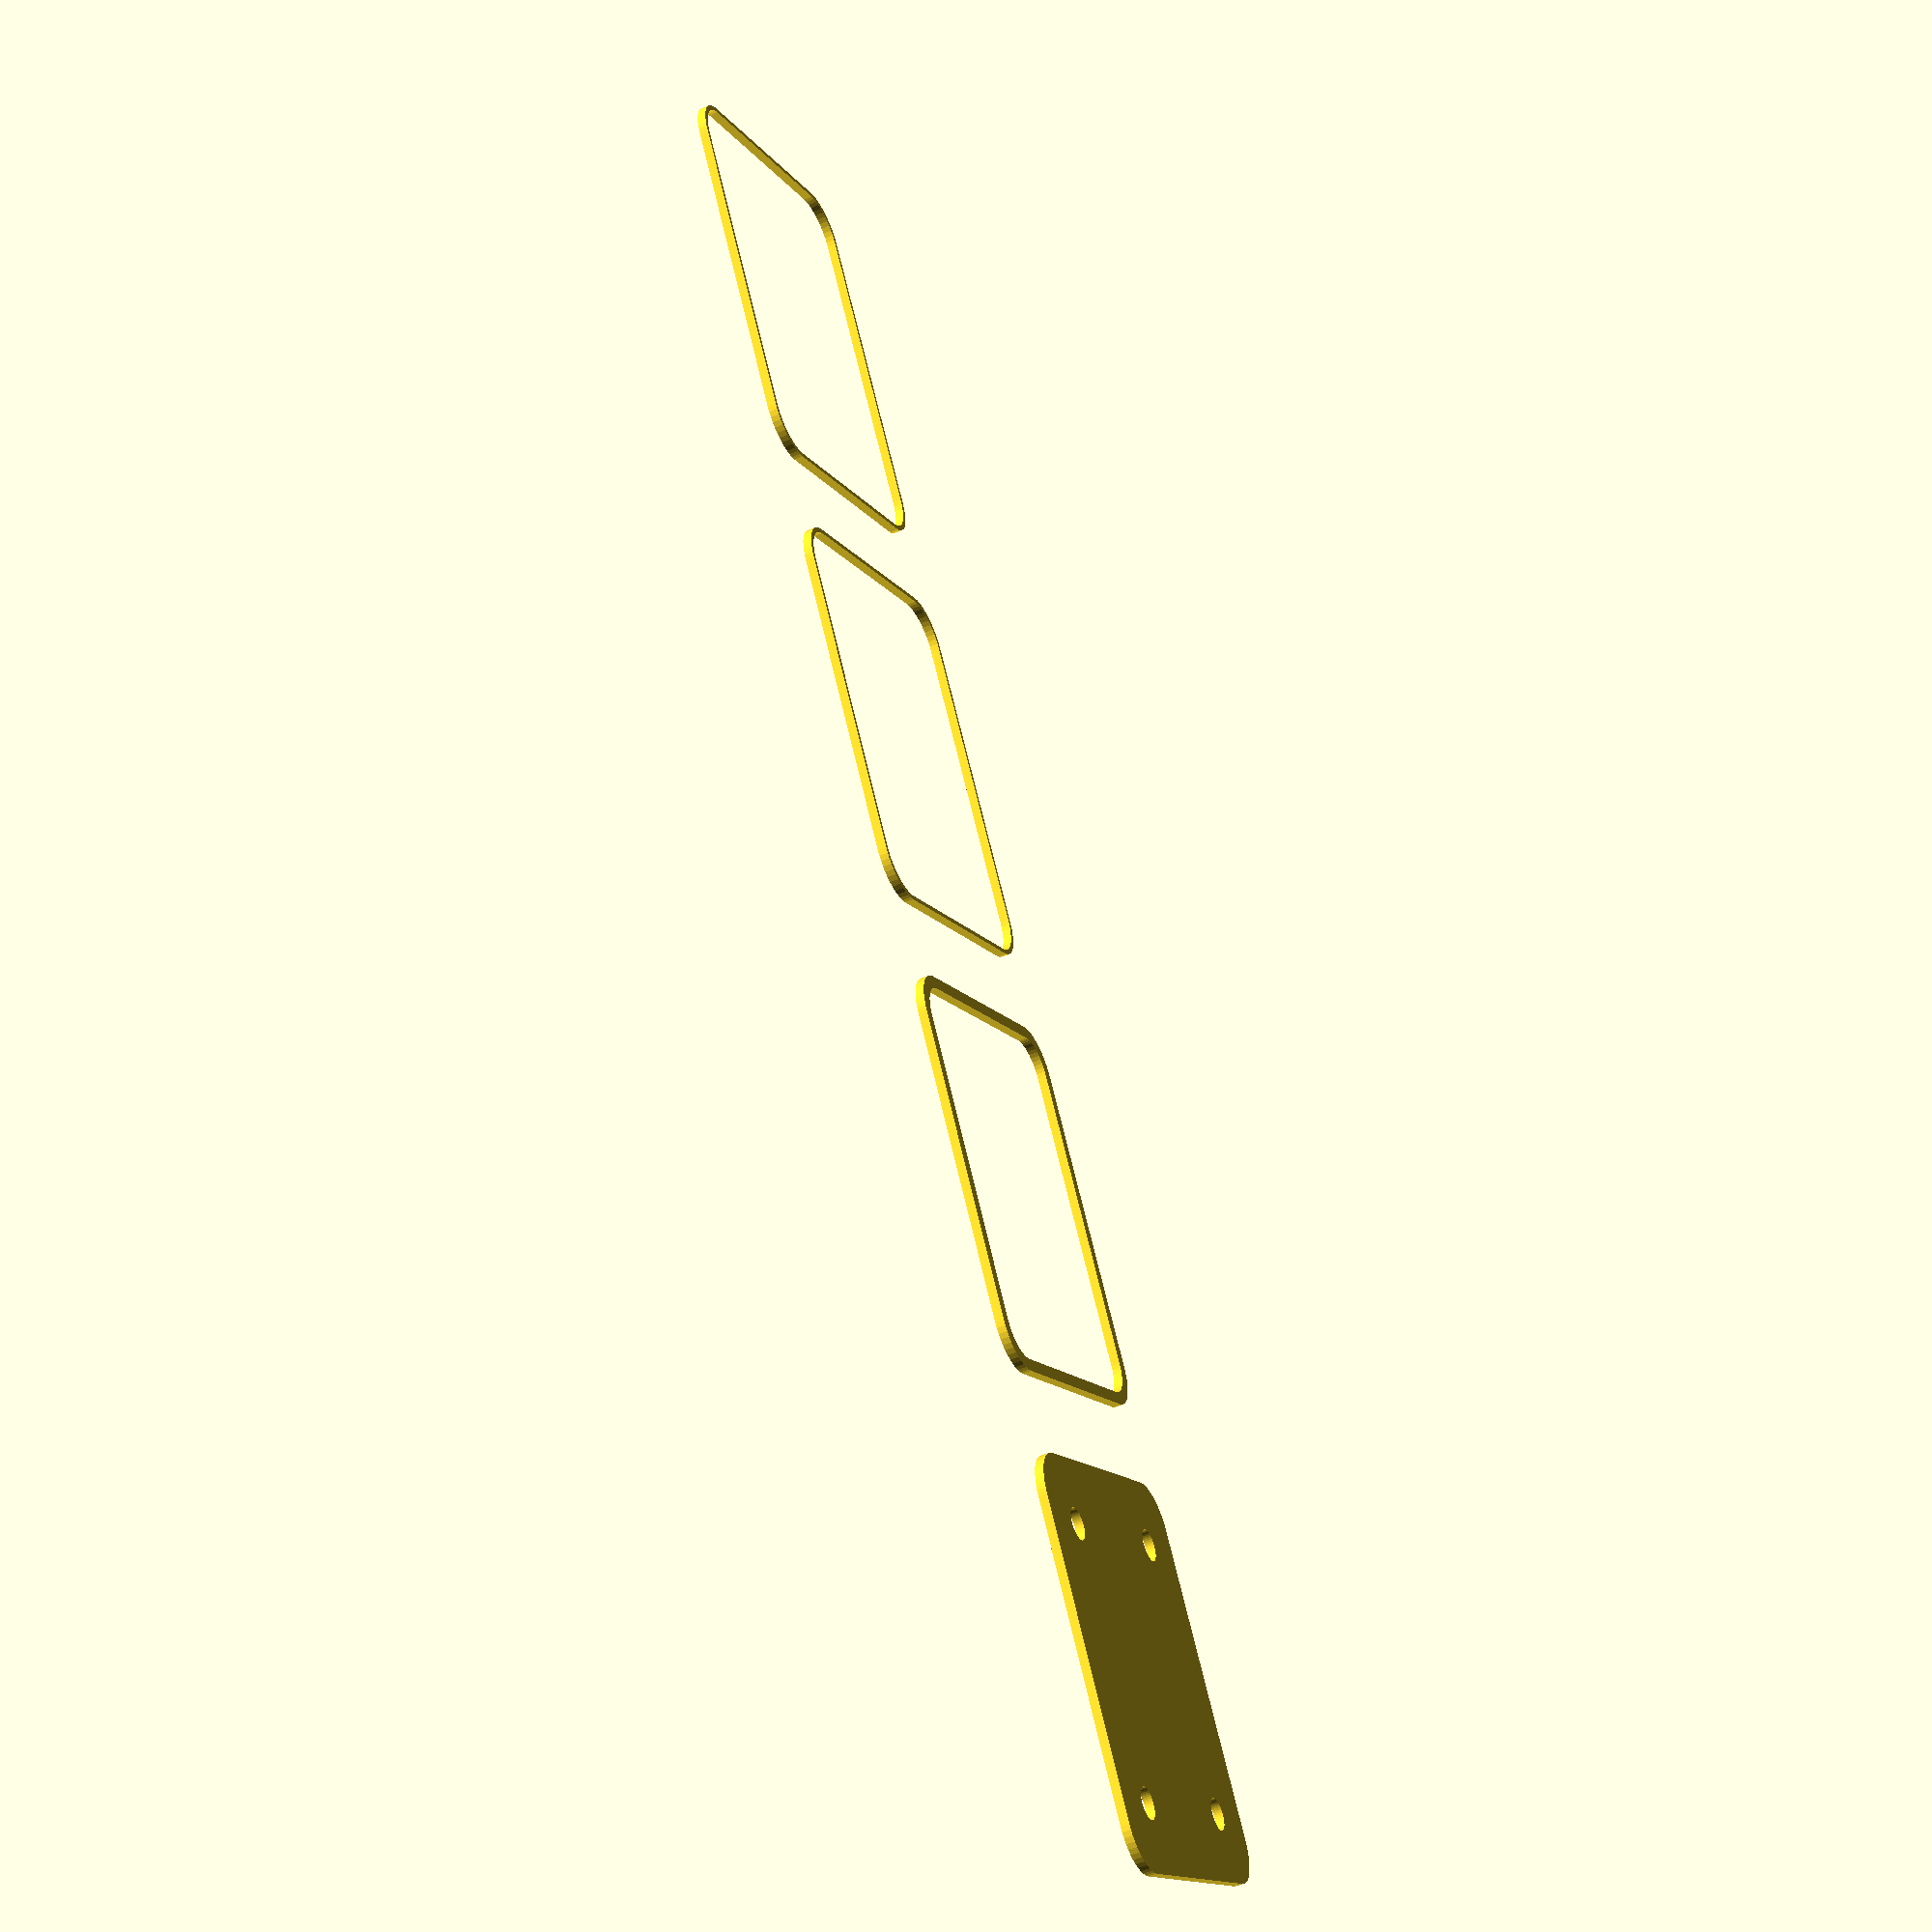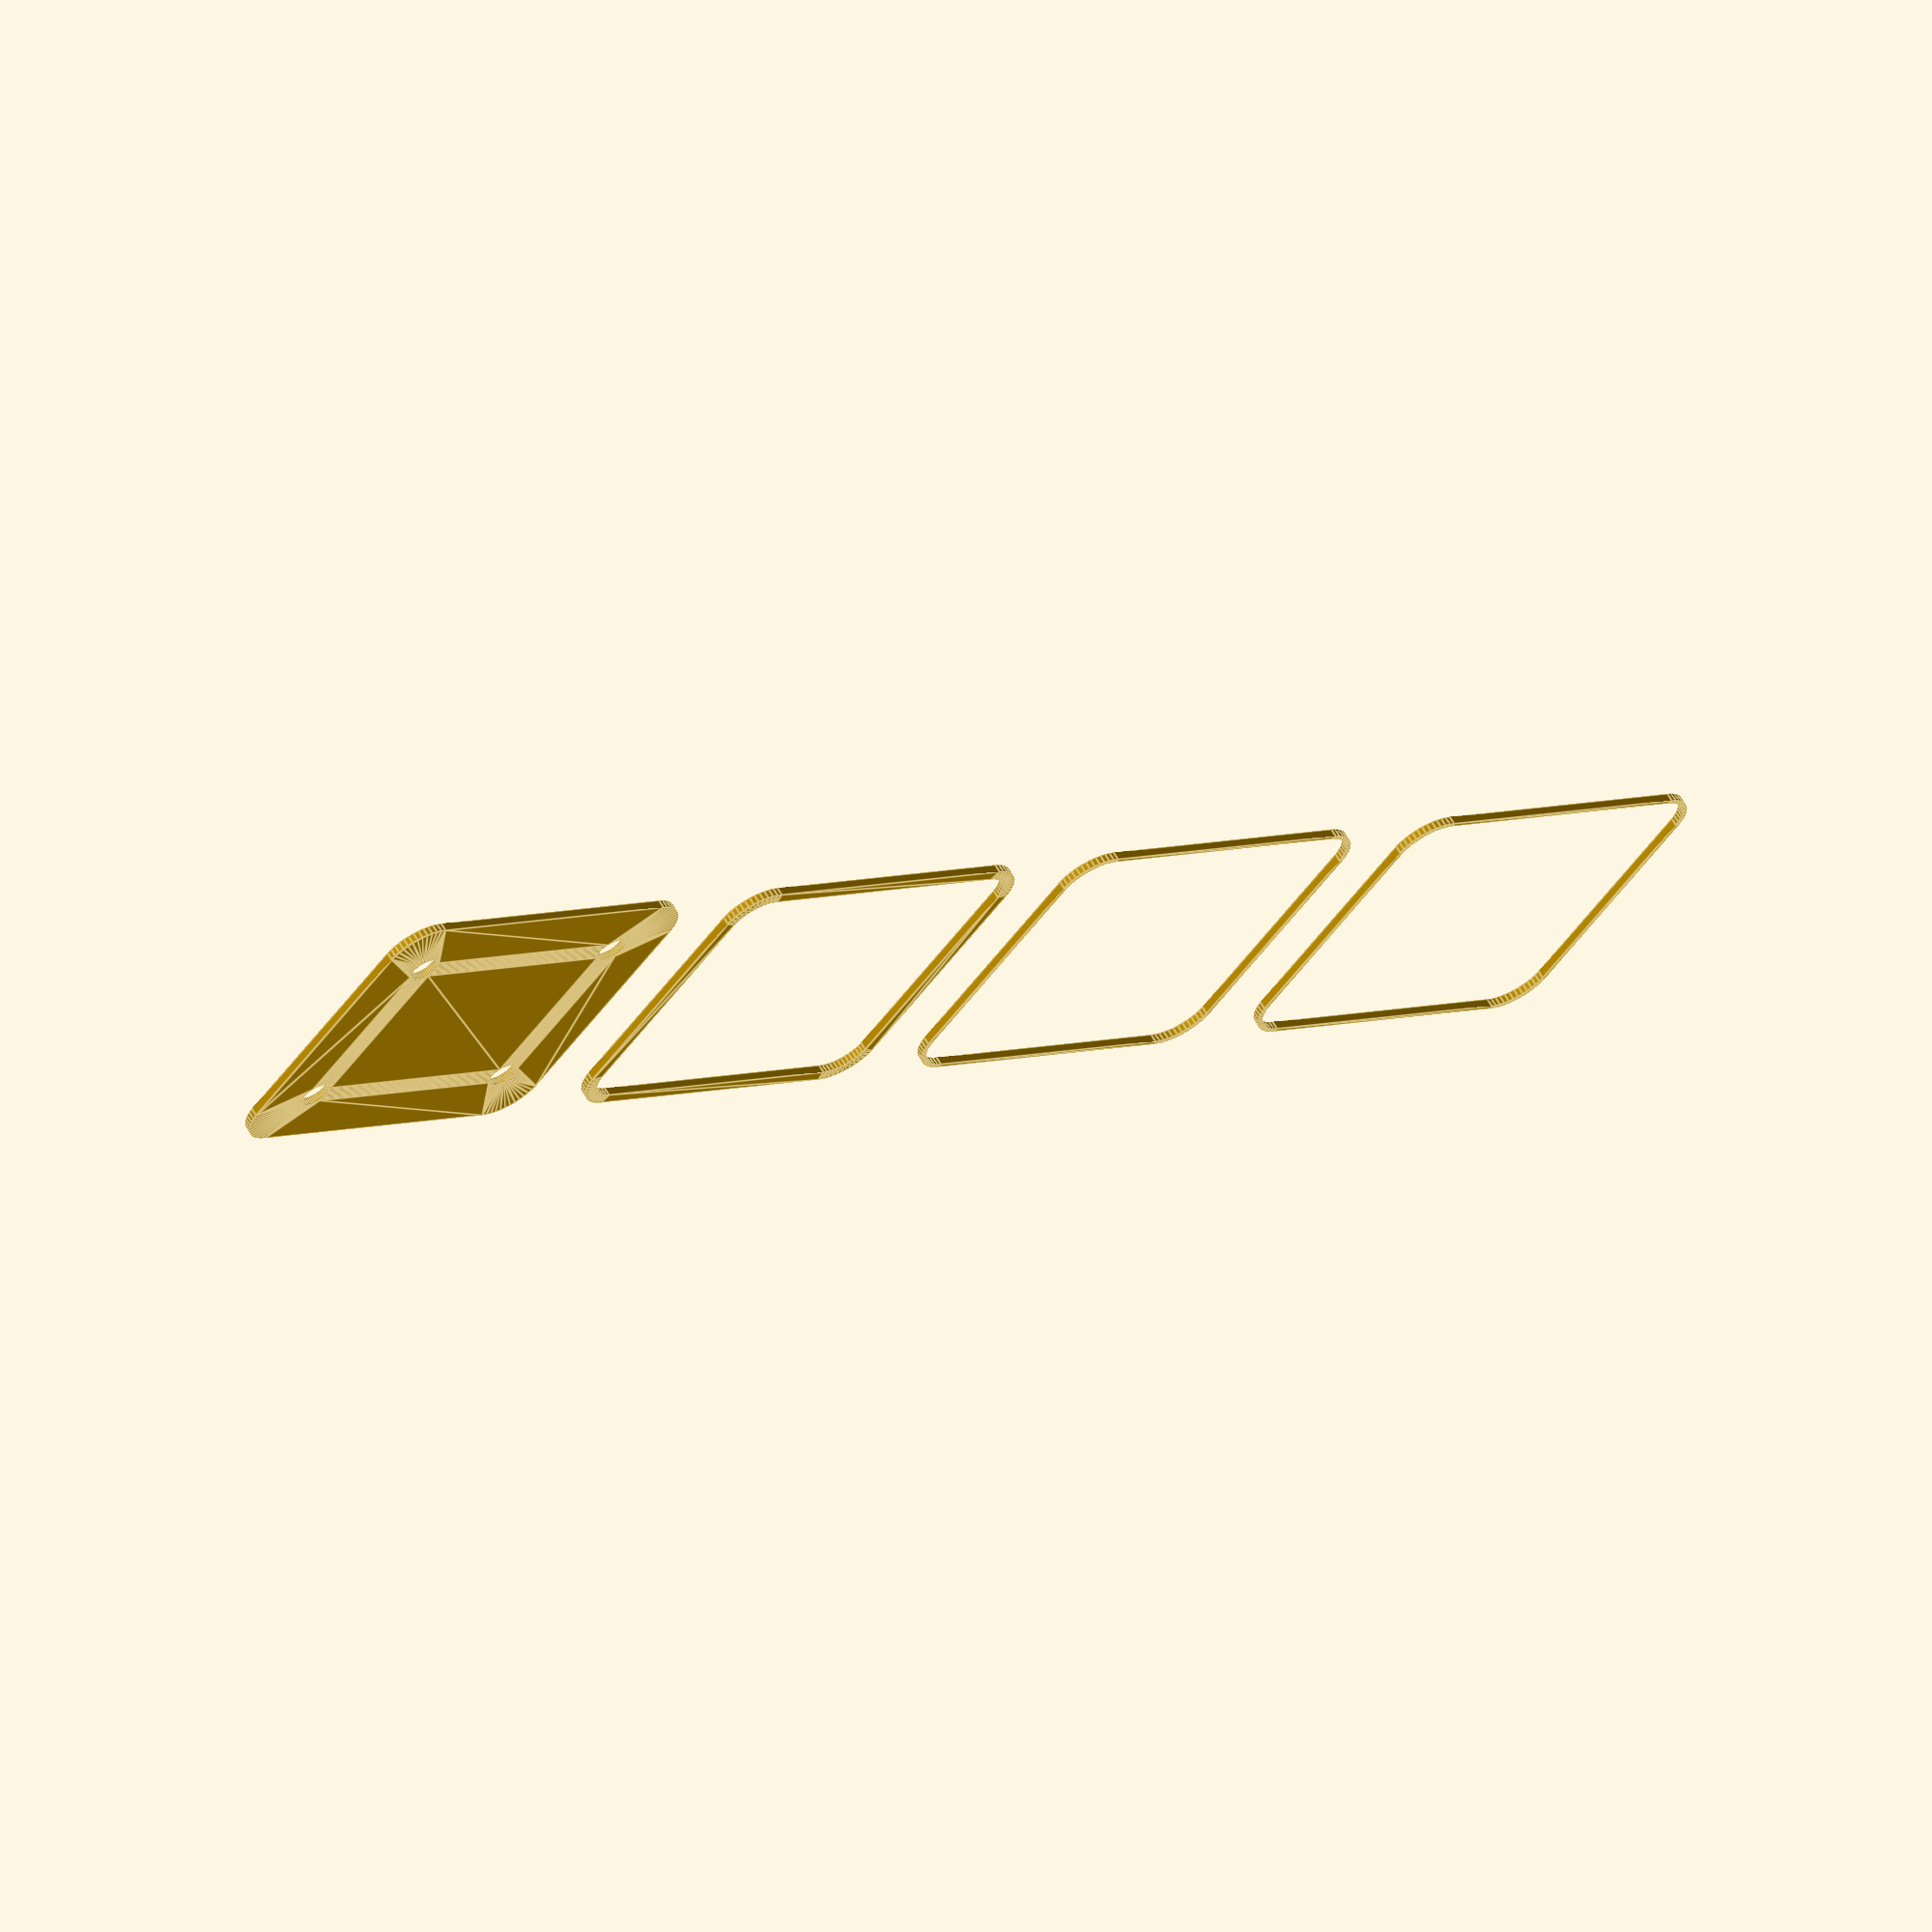
<openscad>
$fn = 50;


union() {
	translate(v = [0, 0, 0]) {
		projection() {
			intersection() {
				translate(v = [-500, -500, -9.0000000000]) {
					cube(size = [1000, 1000, 0.1000000000]);
				}
				difference() {
					union() {
						hull() {
							translate(v = [-13.7500000000, 17.5000000000, 0]) {
								cylinder(h = 21, r = 5);
							}
							translate(v = [13.7500000000, 17.5000000000, 0]) {
								cylinder(h = 21, r = 5);
							}
							translate(v = [-13.7500000000, -17.5000000000, 0]) {
								cylinder(h = 21, r = 5);
							}
							translate(v = [13.7500000000, -17.5000000000, 0]) {
								cylinder(h = 21, r = 5);
							}
						}
					}
					union() {
						translate(v = [-11.2500000000, -15.0000000000, 1]) {
							rotate(a = [0, 0, 0]) {
								difference() {
									union() {
										cylinder(h = 3, r = 2.9000000000);
										translate(v = [0, 0, -10.0000000000]) {
											cylinder(h = 10, r = 1.5000000000);
										}
										translate(v = [0, 0, -10.0000000000]) {
											cylinder(h = 10, r = 1.8000000000);
										}
										translate(v = [0, 0, -10.0000000000]) {
											cylinder(h = 10, r = 1.5000000000);
										}
									}
									union();
								}
							}
						}
						translate(v = [11.2500000000, -15.0000000000, 1]) {
							rotate(a = [0, 0, 0]) {
								difference() {
									union() {
										cylinder(h = 3, r = 2.9000000000);
										translate(v = [0, 0, -10.0000000000]) {
											cylinder(h = 10, r = 1.5000000000);
										}
										translate(v = [0, 0, -10.0000000000]) {
											cylinder(h = 10, r = 1.8000000000);
										}
										translate(v = [0, 0, -10.0000000000]) {
											cylinder(h = 10, r = 1.5000000000);
										}
									}
									union();
								}
							}
						}
						translate(v = [-11.2500000000, 15.0000000000, 1]) {
							rotate(a = [0, 0, 0]) {
								difference() {
									union() {
										cylinder(h = 3, r = 2.9000000000);
										translate(v = [0, 0, -10.0000000000]) {
											cylinder(h = 10, r = 1.5000000000);
										}
										translate(v = [0, 0, -10.0000000000]) {
											cylinder(h = 10, r = 1.8000000000);
										}
										translate(v = [0, 0, -10.0000000000]) {
											cylinder(h = 10, r = 1.5000000000);
										}
									}
									union();
								}
							}
						}
						translate(v = [11.2500000000, 15.0000000000, 1]) {
							rotate(a = [0, 0, 0]) {
								difference() {
									union() {
										cylinder(h = 3, r = 2.9000000000);
										translate(v = [0, 0, -10.0000000000]) {
											cylinder(h = 10, r = 1.5000000000);
										}
										translate(v = [0, 0, -10.0000000000]) {
											cylinder(h = 10, r = 1.8000000000);
										}
										translate(v = [0, 0, -10.0000000000]) {
											cylinder(h = 10, r = 1.5000000000);
										}
									}
									union();
								}
							}
						}
						translate(v = [0, 0, 1]) {
							hull() {
								union() {
									translate(v = [-13.5000000000, 17.2500000000, 4.7500000000]) {
										cylinder(h = 31.5000000000, r = 4.7500000000);
									}
									translate(v = [-13.5000000000, 17.2500000000, 4.7500000000]) {
										sphere(r = 4.7500000000);
									}
									translate(v = [-13.5000000000, 17.2500000000, 36.2500000000]) {
										sphere(r = 4.7500000000);
									}
								}
								union() {
									translate(v = [13.5000000000, 17.2500000000, 4.7500000000]) {
										cylinder(h = 31.5000000000, r = 4.7500000000);
									}
									translate(v = [13.5000000000, 17.2500000000, 4.7500000000]) {
										sphere(r = 4.7500000000);
									}
									translate(v = [13.5000000000, 17.2500000000, 36.2500000000]) {
										sphere(r = 4.7500000000);
									}
								}
								union() {
									translate(v = [-13.5000000000, -17.2500000000, 4.7500000000]) {
										cylinder(h = 31.5000000000, r = 4.7500000000);
									}
									translate(v = [-13.5000000000, -17.2500000000, 4.7500000000]) {
										sphere(r = 4.7500000000);
									}
									translate(v = [-13.5000000000, -17.2500000000, 36.2500000000]) {
										sphere(r = 4.7500000000);
									}
								}
								union() {
									translate(v = [13.5000000000, -17.2500000000, 4.7500000000]) {
										cylinder(h = 31.5000000000, r = 4.7500000000);
									}
									translate(v = [13.5000000000, -17.2500000000, 4.7500000000]) {
										sphere(r = 4.7500000000);
									}
									translate(v = [13.5000000000, -17.2500000000, 36.2500000000]) {
										sphere(r = 4.7500000000);
									}
								}
							}
						}
					}
				}
			}
		}
	}
	translate(v = [0, 54, 0]) {
		projection() {
			intersection() {
				translate(v = [-500, -500, -6.0000000000]) {
					cube(size = [1000, 1000, 0.1000000000]);
				}
				difference() {
					union() {
						hull() {
							translate(v = [-13.7500000000, 17.5000000000, 0]) {
								cylinder(h = 21, r = 5);
							}
							translate(v = [13.7500000000, 17.5000000000, 0]) {
								cylinder(h = 21, r = 5);
							}
							translate(v = [-13.7500000000, -17.5000000000, 0]) {
								cylinder(h = 21, r = 5);
							}
							translate(v = [13.7500000000, -17.5000000000, 0]) {
								cylinder(h = 21, r = 5);
							}
						}
					}
					union() {
						translate(v = [-11.2500000000, -15.0000000000, 1]) {
							rotate(a = [0, 0, 0]) {
								difference() {
									union() {
										cylinder(h = 3, r = 2.9000000000);
										translate(v = [0, 0, -10.0000000000]) {
											cylinder(h = 10, r = 1.5000000000);
										}
										translate(v = [0, 0, -10.0000000000]) {
											cylinder(h = 10, r = 1.8000000000);
										}
										translate(v = [0, 0, -10.0000000000]) {
											cylinder(h = 10, r = 1.5000000000);
										}
									}
									union();
								}
							}
						}
						translate(v = [11.2500000000, -15.0000000000, 1]) {
							rotate(a = [0, 0, 0]) {
								difference() {
									union() {
										cylinder(h = 3, r = 2.9000000000);
										translate(v = [0, 0, -10.0000000000]) {
											cylinder(h = 10, r = 1.5000000000);
										}
										translate(v = [0, 0, -10.0000000000]) {
											cylinder(h = 10, r = 1.8000000000);
										}
										translate(v = [0, 0, -10.0000000000]) {
											cylinder(h = 10, r = 1.5000000000);
										}
									}
									union();
								}
							}
						}
						translate(v = [-11.2500000000, 15.0000000000, 1]) {
							rotate(a = [0, 0, 0]) {
								difference() {
									union() {
										cylinder(h = 3, r = 2.9000000000);
										translate(v = [0, 0, -10.0000000000]) {
											cylinder(h = 10, r = 1.5000000000);
										}
										translate(v = [0, 0, -10.0000000000]) {
											cylinder(h = 10, r = 1.8000000000);
										}
										translate(v = [0, 0, -10.0000000000]) {
											cylinder(h = 10, r = 1.5000000000);
										}
									}
									union();
								}
							}
						}
						translate(v = [11.2500000000, 15.0000000000, 1]) {
							rotate(a = [0, 0, 0]) {
								difference() {
									union() {
										cylinder(h = 3, r = 2.9000000000);
										translate(v = [0, 0, -10.0000000000]) {
											cylinder(h = 10, r = 1.5000000000);
										}
										translate(v = [0, 0, -10.0000000000]) {
											cylinder(h = 10, r = 1.8000000000);
										}
										translate(v = [0, 0, -10.0000000000]) {
											cylinder(h = 10, r = 1.5000000000);
										}
									}
									union();
								}
							}
						}
						translate(v = [0, 0, 1]) {
							hull() {
								union() {
									translate(v = [-13.5000000000, 17.2500000000, 4.7500000000]) {
										cylinder(h = 31.5000000000, r = 4.7500000000);
									}
									translate(v = [-13.5000000000, 17.2500000000, 4.7500000000]) {
										sphere(r = 4.7500000000);
									}
									translate(v = [-13.5000000000, 17.2500000000, 36.2500000000]) {
										sphere(r = 4.7500000000);
									}
								}
								union() {
									translate(v = [13.5000000000, 17.2500000000, 4.7500000000]) {
										cylinder(h = 31.5000000000, r = 4.7500000000);
									}
									translate(v = [13.5000000000, 17.2500000000, 4.7500000000]) {
										sphere(r = 4.7500000000);
									}
									translate(v = [13.5000000000, 17.2500000000, 36.2500000000]) {
										sphere(r = 4.7500000000);
									}
								}
								union() {
									translate(v = [-13.5000000000, -17.2500000000, 4.7500000000]) {
										cylinder(h = 31.5000000000, r = 4.7500000000);
									}
									translate(v = [-13.5000000000, -17.2500000000, 4.7500000000]) {
										sphere(r = 4.7500000000);
									}
									translate(v = [-13.5000000000, -17.2500000000, 36.2500000000]) {
										sphere(r = 4.7500000000);
									}
								}
								union() {
									translate(v = [13.5000000000, -17.2500000000, 4.7500000000]) {
										cylinder(h = 31.5000000000, r = 4.7500000000);
									}
									translate(v = [13.5000000000, -17.2500000000, 4.7500000000]) {
										sphere(r = 4.7500000000);
									}
									translate(v = [13.5000000000, -17.2500000000, 36.2500000000]) {
										sphere(r = 4.7500000000);
									}
								}
							}
						}
					}
				}
			}
		}
	}
	translate(v = [0, 108, 0]) {
		projection() {
			intersection() {
				translate(v = [-500, -500, -3.0000000000]) {
					cube(size = [1000, 1000, 0.1000000000]);
				}
				difference() {
					union() {
						hull() {
							translate(v = [-13.7500000000, 17.5000000000, 0]) {
								cylinder(h = 21, r = 5);
							}
							translate(v = [13.7500000000, 17.5000000000, 0]) {
								cylinder(h = 21, r = 5);
							}
							translate(v = [-13.7500000000, -17.5000000000, 0]) {
								cylinder(h = 21, r = 5);
							}
							translate(v = [13.7500000000, -17.5000000000, 0]) {
								cylinder(h = 21, r = 5);
							}
						}
					}
					union() {
						translate(v = [-11.2500000000, -15.0000000000, 1]) {
							rotate(a = [0, 0, 0]) {
								difference() {
									union() {
										cylinder(h = 3, r = 2.9000000000);
										translate(v = [0, 0, -10.0000000000]) {
											cylinder(h = 10, r = 1.5000000000);
										}
										translate(v = [0, 0, -10.0000000000]) {
											cylinder(h = 10, r = 1.8000000000);
										}
										translate(v = [0, 0, -10.0000000000]) {
											cylinder(h = 10, r = 1.5000000000);
										}
									}
									union();
								}
							}
						}
						translate(v = [11.2500000000, -15.0000000000, 1]) {
							rotate(a = [0, 0, 0]) {
								difference() {
									union() {
										cylinder(h = 3, r = 2.9000000000);
										translate(v = [0, 0, -10.0000000000]) {
											cylinder(h = 10, r = 1.5000000000);
										}
										translate(v = [0, 0, -10.0000000000]) {
											cylinder(h = 10, r = 1.8000000000);
										}
										translate(v = [0, 0, -10.0000000000]) {
											cylinder(h = 10, r = 1.5000000000);
										}
									}
									union();
								}
							}
						}
						translate(v = [-11.2500000000, 15.0000000000, 1]) {
							rotate(a = [0, 0, 0]) {
								difference() {
									union() {
										cylinder(h = 3, r = 2.9000000000);
										translate(v = [0, 0, -10.0000000000]) {
											cylinder(h = 10, r = 1.5000000000);
										}
										translate(v = [0, 0, -10.0000000000]) {
											cylinder(h = 10, r = 1.8000000000);
										}
										translate(v = [0, 0, -10.0000000000]) {
											cylinder(h = 10, r = 1.5000000000);
										}
									}
									union();
								}
							}
						}
						translate(v = [11.2500000000, 15.0000000000, 1]) {
							rotate(a = [0, 0, 0]) {
								difference() {
									union() {
										cylinder(h = 3, r = 2.9000000000);
										translate(v = [0, 0, -10.0000000000]) {
											cylinder(h = 10, r = 1.5000000000);
										}
										translate(v = [0, 0, -10.0000000000]) {
											cylinder(h = 10, r = 1.8000000000);
										}
										translate(v = [0, 0, -10.0000000000]) {
											cylinder(h = 10, r = 1.5000000000);
										}
									}
									union();
								}
							}
						}
						translate(v = [0, 0, 1]) {
							hull() {
								union() {
									translate(v = [-13.5000000000, 17.2500000000, 4.7500000000]) {
										cylinder(h = 31.5000000000, r = 4.7500000000);
									}
									translate(v = [-13.5000000000, 17.2500000000, 4.7500000000]) {
										sphere(r = 4.7500000000);
									}
									translate(v = [-13.5000000000, 17.2500000000, 36.2500000000]) {
										sphere(r = 4.7500000000);
									}
								}
								union() {
									translate(v = [13.5000000000, 17.2500000000, 4.7500000000]) {
										cylinder(h = 31.5000000000, r = 4.7500000000);
									}
									translate(v = [13.5000000000, 17.2500000000, 4.7500000000]) {
										sphere(r = 4.7500000000);
									}
									translate(v = [13.5000000000, 17.2500000000, 36.2500000000]) {
										sphere(r = 4.7500000000);
									}
								}
								union() {
									translate(v = [-13.5000000000, -17.2500000000, 4.7500000000]) {
										cylinder(h = 31.5000000000, r = 4.7500000000);
									}
									translate(v = [-13.5000000000, -17.2500000000, 4.7500000000]) {
										sphere(r = 4.7500000000);
									}
									translate(v = [-13.5000000000, -17.2500000000, 36.2500000000]) {
										sphere(r = 4.7500000000);
									}
								}
								union() {
									translate(v = [13.5000000000, -17.2500000000, 4.7500000000]) {
										cylinder(h = 31.5000000000, r = 4.7500000000);
									}
									translate(v = [13.5000000000, -17.2500000000, 4.7500000000]) {
										sphere(r = 4.7500000000);
									}
									translate(v = [13.5000000000, -17.2500000000, 36.2500000000]) {
										sphere(r = 4.7500000000);
									}
								}
							}
						}
					}
				}
			}
		}
	}
	translate(v = [0, 162, 0]) {
		projection() {
			intersection() {
				translate(v = [-500, -500, 0.0000000000]) {
					cube(size = [1000, 1000, 0.1000000000]);
				}
				difference() {
					union() {
						hull() {
							translate(v = [-13.7500000000, 17.5000000000, 0]) {
								cylinder(h = 21, r = 5);
							}
							translate(v = [13.7500000000, 17.5000000000, 0]) {
								cylinder(h = 21, r = 5);
							}
							translate(v = [-13.7500000000, -17.5000000000, 0]) {
								cylinder(h = 21, r = 5);
							}
							translate(v = [13.7500000000, -17.5000000000, 0]) {
								cylinder(h = 21, r = 5);
							}
						}
					}
					union() {
						translate(v = [-11.2500000000, -15.0000000000, 1]) {
							rotate(a = [0, 0, 0]) {
								difference() {
									union() {
										cylinder(h = 3, r = 2.9000000000);
										translate(v = [0, 0, -10.0000000000]) {
											cylinder(h = 10, r = 1.5000000000);
										}
										translate(v = [0, 0, -10.0000000000]) {
											cylinder(h = 10, r = 1.8000000000);
										}
										translate(v = [0, 0, -10.0000000000]) {
											cylinder(h = 10, r = 1.5000000000);
										}
									}
									union();
								}
							}
						}
						translate(v = [11.2500000000, -15.0000000000, 1]) {
							rotate(a = [0, 0, 0]) {
								difference() {
									union() {
										cylinder(h = 3, r = 2.9000000000);
										translate(v = [0, 0, -10.0000000000]) {
											cylinder(h = 10, r = 1.5000000000);
										}
										translate(v = [0, 0, -10.0000000000]) {
											cylinder(h = 10, r = 1.8000000000);
										}
										translate(v = [0, 0, -10.0000000000]) {
											cylinder(h = 10, r = 1.5000000000);
										}
									}
									union();
								}
							}
						}
						translate(v = [-11.2500000000, 15.0000000000, 1]) {
							rotate(a = [0, 0, 0]) {
								difference() {
									union() {
										cylinder(h = 3, r = 2.9000000000);
										translate(v = [0, 0, -10.0000000000]) {
											cylinder(h = 10, r = 1.5000000000);
										}
										translate(v = [0, 0, -10.0000000000]) {
											cylinder(h = 10, r = 1.8000000000);
										}
										translate(v = [0, 0, -10.0000000000]) {
											cylinder(h = 10, r = 1.5000000000);
										}
									}
									union();
								}
							}
						}
						translate(v = [11.2500000000, 15.0000000000, 1]) {
							rotate(a = [0, 0, 0]) {
								difference() {
									union() {
										cylinder(h = 3, r = 2.9000000000);
										translate(v = [0, 0, -10.0000000000]) {
											cylinder(h = 10, r = 1.5000000000);
										}
										translate(v = [0, 0, -10.0000000000]) {
											cylinder(h = 10, r = 1.8000000000);
										}
										translate(v = [0, 0, -10.0000000000]) {
											cylinder(h = 10, r = 1.5000000000);
										}
									}
									union();
								}
							}
						}
						translate(v = [0, 0, 1]) {
							hull() {
								union() {
									translate(v = [-13.5000000000, 17.2500000000, 4.7500000000]) {
										cylinder(h = 31.5000000000, r = 4.7500000000);
									}
									translate(v = [-13.5000000000, 17.2500000000, 4.7500000000]) {
										sphere(r = 4.7500000000);
									}
									translate(v = [-13.5000000000, 17.2500000000, 36.2500000000]) {
										sphere(r = 4.7500000000);
									}
								}
								union() {
									translate(v = [13.5000000000, 17.2500000000, 4.7500000000]) {
										cylinder(h = 31.5000000000, r = 4.7500000000);
									}
									translate(v = [13.5000000000, 17.2500000000, 4.7500000000]) {
										sphere(r = 4.7500000000);
									}
									translate(v = [13.5000000000, 17.2500000000, 36.2500000000]) {
										sphere(r = 4.7500000000);
									}
								}
								union() {
									translate(v = [-13.5000000000, -17.2500000000, 4.7500000000]) {
										cylinder(h = 31.5000000000, r = 4.7500000000);
									}
									translate(v = [-13.5000000000, -17.2500000000, 4.7500000000]) {
										sphere(r = 4.7500000000);
									}
									translate(v = [-13.5000000000, -17.2500000000, 36.2500000000]) {
										sphere(r = 4.7500000000);
									}
								}
								union() {
									translate(v = [13.5000000000, -17.2500000000, 4.7500000000]) {
										cylinder(h = 31.5000000000, r = 4.7500000000);
									}
									translate(v = [13.5000000000, -17.2500000000, 4.7500000000]) {
										sphere(r = 4.7500000000);
									}
									translate(v = [13.5000000000, -17.2500000000, 36.2500000000]) {
										sphere(r = 4.7500000000);
									}
								}
							}
						}
					}
				}
			}
		}
	}
	translate(v = [0, 216, 0]) {
		projection() {
			intersection() {
				translate(v = [-500, -500, 3.0000000000]) {
					cube(size = [1000, 1000, 0.1000000000]);
				}
				difference() {
					union() {
						hull() {
							translate(v = [-13.7500000000, 17.5000000000, 0]) {
								cylinder(h = 21, r = 5);
							}
							translate(v = [13.7500000000, 17.5000000000, 0]) {
								cylinder(h = 21, r = 5);
							}
							translate(v = [-13.7500000000, -17.5000000000, 0]) {
								cylinder(h = 21, r = 5);
							}
							translate(v = [13.7500000000, -17.5000000000, 0]) {
								cylinder(h = 21, r = 5);
							}
						}
					}
					union() {
						translate(v = [-11.2500000000, -15.0000000000, 1]) {
							rotate(a = [0, 0, 0]) {
								difference() {
									union() {
										cylinder(h = 3, r = 2.9000000000);
										translate(v = [0, 0, -10.0000000000]) {
											cylinder(h = 10, r = 1.5000000000);
										}
										translate(v = [0, 0, -10.0000000000]) {
											cylinder(h = 10, r = 1.8000000000);
										}
										translate(v = [0, 0, -10.0000000000]) {
											cylinder(h = 10, r = 1.5000000000);
										}
									}
									union();
								}
							}
						}
						translate(v = [11.2500000000, -15.0000000000, 1]) {
							rotate(a = [0, 0, 0]) {
								difference() {
									union() {
										cylinder(h = 3, r = 2.9000000000);
										translate(v = [0, 0, -10.0000000000]) {
											cylinder(h = 10, r = 1.5000000000);
										}
										translate(v = [0, 0, -10.0000000000]) {
											cylinder(h = 10, r = 1.8000000000);
										}
										translate(v = [0, 0, -10.0000000000]) {
											cylinder(h = 10, r = 1.5000000000);
										}
									}
									union();
								}
							}
						}
						translate(v = [-11.2500000000, 15.0000000000, 1]) {
							rotate(a = [0, 0, 0]) {
								difference() {
									union() {
										cylinder(h = 3, r = 2.9000000000);
										translate(v = [0, 0, -10.0000000000]) {
											cylinder(h = 10, r = 1.5000000000);
										}
										translate(v = [0, 0, -10.0000000000]) {
											cylinder(h = 10, r = 1.8000000000);
										}
										translate(v = [0, 0, -10.0000000000]) {
											cylinder(h = 10, r = 1.5000000000);
										}
									}
									union();
								}
							}
						}
						translate(v = [11.2500000000, 15.0000000000, 1]) {
							rotate(a = [0, 0, 0]) {
								difference() {
									union() {
										cylinder(h = 3, r = 2.9000000000);
										translate(v = [0, 0, -10.0000000000]) {
											cylinder(h = 10, r = 1.5000000000);
										}
										translate(v = [0, 0, -10.0000000000]) {
											cylinder(h = 10, r = 1.8000000000);
										}
										translate(v = [0, 0, -10.0000000000]) {
											cylinder(h = 10, r = 1.5000000000);
										}
									}
									union();
								}
							}
						}
						translate(v = [0, 0, 1]) {
							hull() {
								union() {
									translate(v = [-13.5000000000, 17.2500000000, 4.7500000000]) {
										cylinder(h = 31.5000000000, r = 4.7500000000);
									}
									translate(v = [-13.5000000000, 17.2500000000, 4.7500000000]) {
										sphere(r = 4.7500000000);
									}
									translate(v = [-13.5000000000, 17.2500000000, 36.2500000000]) {
										sphere(r = 4.7500000000);
									}
								}
								union() {
									translate(v = [13.5000000000, 17.2500000000, 4.7500000000]) {
										cylinder(h = 31.5000000000, r = 4.7500000000);
									}
									translate(v = [13.5000000000, 17.2500000000, 4.7500000000]) {
										sphere(r = 4.7500000000);
									}
									translate(v = [13.5000000000, 17.2500000000, 36.2500000000]) {
										sphere(r = 4.7500000000);
									}
								}
								union() {
									translate(v = [-13.5000000000, -17.2500000000, 4.7500000000]) {
										cylinder(h = 31.5000000000, r = 4.7500000000);
									}
									translate(v = [-13.5000000000, -17.2500000000, 4.7500000000]) {
										sphere(r = 4.7500000000);
									}
									translate(v = [-13.5000000000, -17.2500000000, 36.2500000000]) {
										sphere(r = 4.7500000000);
									}
								}
								union() {
									translate(v = [13.5000000000, -17.2500000000, 4.7500000000]) {
										cylinder(h = 31.5000000000, r = 4.7500000000);
									}
									translate(v = [13.5000000000, -17.2500000000, 4.7500000000]) {
										sphere(r = 4.7500000000);
									}
									translate(v = [13.5000000000, -17.2500000000, 36.2500000000]) {
										sphere(r = 4.7500000000);
									}
								}
							}
						}
					}
				}
			}
		}
	}
	translate(v = [0, 270, 0]) {
		projection() {
			intersection() {
				translate(v = [-500, -500, 6.0000000000]) {
					cube(size = [1000, 1000, 0.1000000000]);
				}
				difference() {
					union() {
						hull() {
							translate(v = [-13.7500000000, 17.5000000000, 0]) {
								cylinder(h = 21, r = 5);
							}
							translate(v = [13.7500000000, 17.5000000000, 0]) {
								cylinder(h = 21, r = 5);
							}
							translate(v = [-13.7500000000, -17.5000000000, 0]) {
								cylinder(h = 21, r = 5);
							}
							translate(v = [13.7500000000, -17.5000000000, 0]) {
								cylinder(h = 21, r = 5);
							}
						}
					}
					union() {
						translate(v = [-11.2500000000, -15.0000000000, 1]) {
							rotate(a = [0, 0, 0]) {
								difference() {
									union() {
										cylinder(h = 3, r = 2.9000000000);
										translate(v = [0, 0, -10.0000000000]) {
											cylinder(h = 10, r = 1.5000000000);
										}
										translate(v = [0, 0, -10.0000000000]) {
											cylinder(h = 10, r = 1.8000000000);
										}
										translate(v = [0, 0, -10.0000000000]) {
											cylinder(h = 10, r = 1.5000000000);
										}
									}
									union();
								}
							}
						}
						translate(v = [11.2500000000, -15.0000000000, 1]) {
							rotate(a = [0, 0, 0]) {
								difference() {
									union() {
										cylinder(h = 3, r = 2.9000000000);
										translate(v = [0, 0, -10.0000000000]) {
											cylinder(h = 10, r = 1.5000000000);
										}
										translate(v = [0, 0, -10.0000000000]) {
											cylinder(h = 10, r = 1.8000000000);
										}
										translate(v = [0, 0, -10.0000000000]) {
											cylinder(h = 10, r = 1.5000000000);
										}
									}
									union();
								}
							}
						}
						translate(v = [-11.2500000000, 15.0000000000, 1]) {
							rotate(a = [0, 0, 0]) {
								difference() {
									union() {
										cylinder(h = 3, r = 2.9000000000);
										translate(v = [0, 0, -10.0000000000]) {
											cylinder(h = 10, r = 1.5000000000);
										}
										translate(v = [0, 0, -10.0000000000]) {
											cylinder(h = 10, r = 1.8000000000);
										}
										translate(v = [0, 0, -10.0000000000]) {
											cylinder(h = 10, r = 1.5000000000);
										}
									}
									union();
								}
							}
						}
						translate(v = [11.2500000000, 15.0000000000, 1]) {
							rotate(a = [0, 0, 0]) {
								difference() {
									union() {
										cylinder(h = 3, r = 2.9000000000);
										translate(v = [0, 0, -10.0000000000]) {
											cylinder(h = 10, r = 1.5000000000);
										}
										translate(v = [0, 0, -10.0000000000]) {
											cylinder(h = 10, r = 1.8000000000);
										}
										translate(v = [0, 0, -10.0000000000]) {
											cylinder(h = 10, r = 1.5000000000);
										}
									}
									union();
								}
							}
						}
						translate(v = [0, 0, 1]) {
							hull() {
								union() {
									translate(v = [-13.5000000000, 17.2500000000, 4.7500000000]) {
										cylinder(h = 31.5000000000, r = 4.7500000000);
									}
									translate(v = [-13.5000000000, 17.2500000000, 4.7500000000]) {
										sphere(r = 4.7500000000);
									}
									translate(v = [-13.5000000000, 17.2500000000, 36.2500000000]) {
										sphere(r = 4.7500000000);
									}
								}
								union() {
									translate(v = [13.5000000000, 17.2500000000, 4.7500000000]) {
										cylinder(h = 31.5000000000, r = 4.7500000000);
									}
									translate(v = [13.5000000000, 17.2500000000, 4.7500000000]) {
										sphere(r = 4.7500000000);
									}
									translate(v = [13.5000000000, 17.2500000000, 36.2500000000]) {
										sphere(r = 4.7500000000);
									}
								}
								union() {
									translate(v = [-13.5000000000, -17.2500000000, 4.7500000000]) {
										cylinder(h = 31.5000000000, r = 4.7500000000);
									}
									translate(v = [-13.5000000000, -17.2500000000, 4.7500000000]) {
										sphere(r = 4.7500000000);
									}
									translate(v = [-13.5000000000, -17.2500000000, 36.2500000000]) {
										sphere(r = 4.7500000000);
									}
								}
								union() {
									translate(v = [13.5000000000, -17.2500000000, 4.7500000000]) {
										cylinder(h = 31.5000000000, r = 4.7500000000);
									}
									translate(v = [13.5000000000, -17.2500000000, 4.7500000000]) {
										sphere(r = 4.7500000000);
									}
									translate(v = [13.5000000000, -17.2500000000, 36.2500000000]) {
										sphere(r = 4.7500000000);
									}
								}
							}
						}
					}
				}
			}
		}
	}
	translate(v = [0, 324, 0]) {
		projection() {
			intersection() {
				translate(v = [-500, -500, 9.0000000000]) {
					cube(size = [1000, 1000, 0.1000000000]);
				}
				difference() {
					union() {
						hull() {
							translate(v = [-13.7500000000, 17.5000000000, 0]) {
								cylinder(h = 21, r = 5);
							}
							translate(v = [13.7500000000, 17.5000000000, 0]) {
								cylinder(h = 21, r = 5);
							}
							translate(v = [-13.7500000000, -17.5000000000, 0]) {
								cylinder(h = 21, r = 5);
							}
							translate(v = [13.7500000000, -17.5000000000, 0]) {
								cylinder(h = 21, r = 5);
							}
						}
					}
					union() {
						translate(v = [-11.2500000000, -15.0000000000, 1]) {
							rotate(a = [0, 0, 0]) {
								difference() {
									union() {
										cylinder(h = 3, r = 2.9000000000);
										translate(v = [0, 0, -10.0000000000]) {
											cylinder(h = 10, r = 1.5000000000);
										}
										translate(v = [0, 0, -10.0000000000]) {
											cylinder(h = 10, r = 1.8000000000);
										}
										translate(v = [0, 0, -10.0000000000]) {
											cylinder(h = 10, r = 1.5000000000);
										}
									}
									union();
								}
							}
						}
						translate(v = [11.2500000000, -15.0000000000, 1]) {
							rotate(a = [0, 0, 0]) {
								difference() {
									union() {
										cylinder(h = 3, r = 2.9000000000);
										translate(v = [0, 0, -10.0000000000]) {
											cylinder(h = 10, r = 1.5000000000);
										}
										translate(v = [0, 0, -10.0000000000]) {
											cylinder(h = 10, r = 1.8000000000);
										}
										translate(v = [0, 0, -10.0000000000]) {
											cylinder(h = 10, r = 1.5000000000);
										}
									}
									union();
								}
							}
						}
						translate(v = [-11.2500000000, 15.0000000000, 1]) {
							rotate(a = [0, 0, 0]) {
								difference() {
									union() {
										cylinder(h = 3, r = 2.9000000000);
										translate(v = [0, 0, -10.0000000000]) {
											cylinder(h = 10, r = 1.5000000000);
										}
										translate(v = [0, 0, -10.0000000000]) {
											cylinder(h = 10, r = 1.8000000000);
										}
										translate(v = [0, 0, -10.0000000000]) {
											cylinder(h = 10, r = 1.5000000000);
										}
									}
									union();
								}
							}
						}
						translate(v = [11.2500000000, 15.0000000000, 1]) {
							rotate(a = [0, 0, 0]) {
								difference() {
									union() {
										cylinder(h = 3, r = 2.9000000000);
										translate(v = [0, 0, -10.0000000000]) {
											cylinder(h = 10, r = 1.5000000000);
										}
										translate(v = [0, 0, -10.0000000000]) {
											cylinder(h = 10, r = 1.8000000000);
										}
										translate(v = [0, 0, -10.0000000000]) {
											cylinder(h = 10, r = 1.5000000000);
										}
									}
									union();
								}
							}
						}
						translate(v = [0, 0, 1]) {
							hull() {
								union() {
									translate(v = [-13.5000000000, 17.2500000000, 4.7500000000]) {
										cylinder(h = 31.5000000000, r = 4.7500000000);
									}
									translate(v = [-13.5000000000, 17.2500000000, 4.7500000000]) {
										sphere(r = 4.7500000000);
									}
									translate(v = [-13.5000000000, 17.2500000000, 36.2500000000]) {
										sphere(r = 4.7500000000);
									}
								}
								union() {
									translate(v = [13.5000000000, 17.2500000000, 4.7500000000]) {
										cylinder(h = 31.5000000000, r = 4.7500000000);
									}
									translate(v = [13.5000000000, 17.2500000000, 4.7500000000]) {
										sphere(r = 4.7500000000);
									}
									translate(v = [13.5000000000, 17.2500000000, 36.2500000000]) {
										sphere(r = 4.7500000000);
									}
								}
								union() {
									translate(v = [-13.5000000000, -17.2500000000, 4.7500000000]) {
										cylinder(h = 31.5000000000, r = 4.7500000000);
									}
									translate(v = [-13.5000000000, -17.2500000000, 4.7500000000]) {
										sphere(r = 4.7500000000);
									}
									translate(v = [-13.5000000000, -17.2500000000, 36.2500000000]) {
										sphere(r = 4.7500000000);
									}
								}
								union() {
									translate(v = [13.5000000000, -17.2500000000, 4.7500000000]) {
										cylinder(h = 31.5000000000, r = 4.7500000000);
									}
									translate(v = [13.5000000000, -17.2500000000, 4.7500000000]) {
										sphere(r = 4.7500000000);
									}
									translate(v = [13.5000000000, -17.2500000000, 36.2500000000]) {
										sphere(r = 4.7500000000);
									}
								}
							}
						}
					}
				}
			}
		}
	}
}
</openscad>
<views>
elev=228.2 azim=147.5 roll=244.3 proj=p view=solid
elev=116.2 azim=52.2 roll=29.0 proj=o view=edges
</views>
